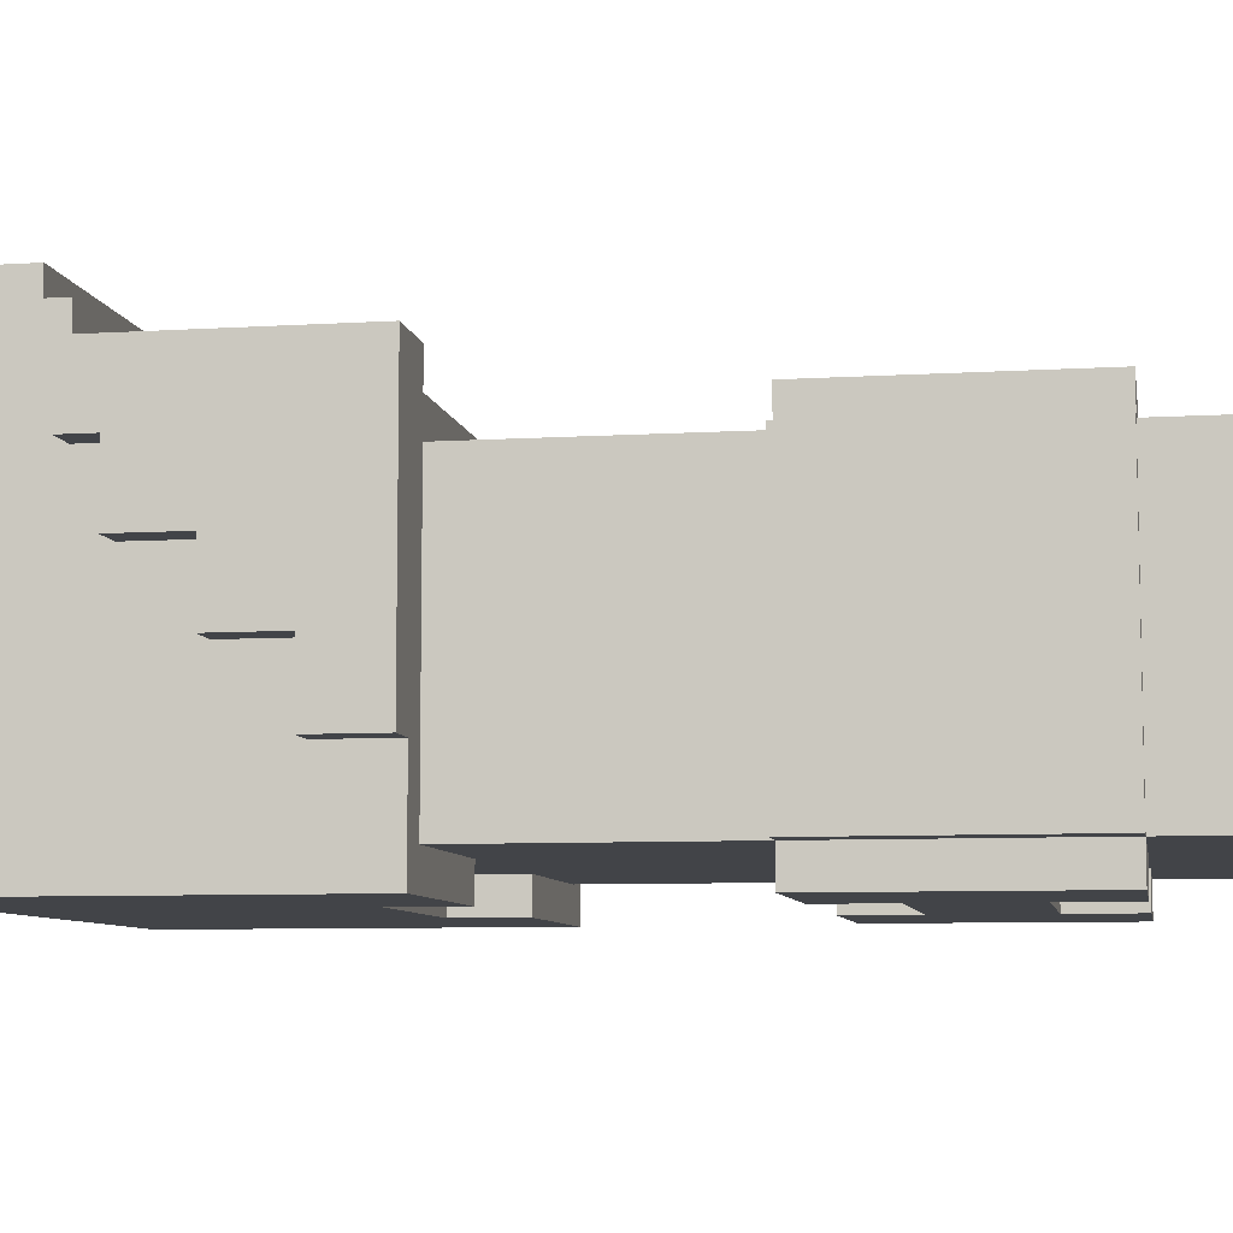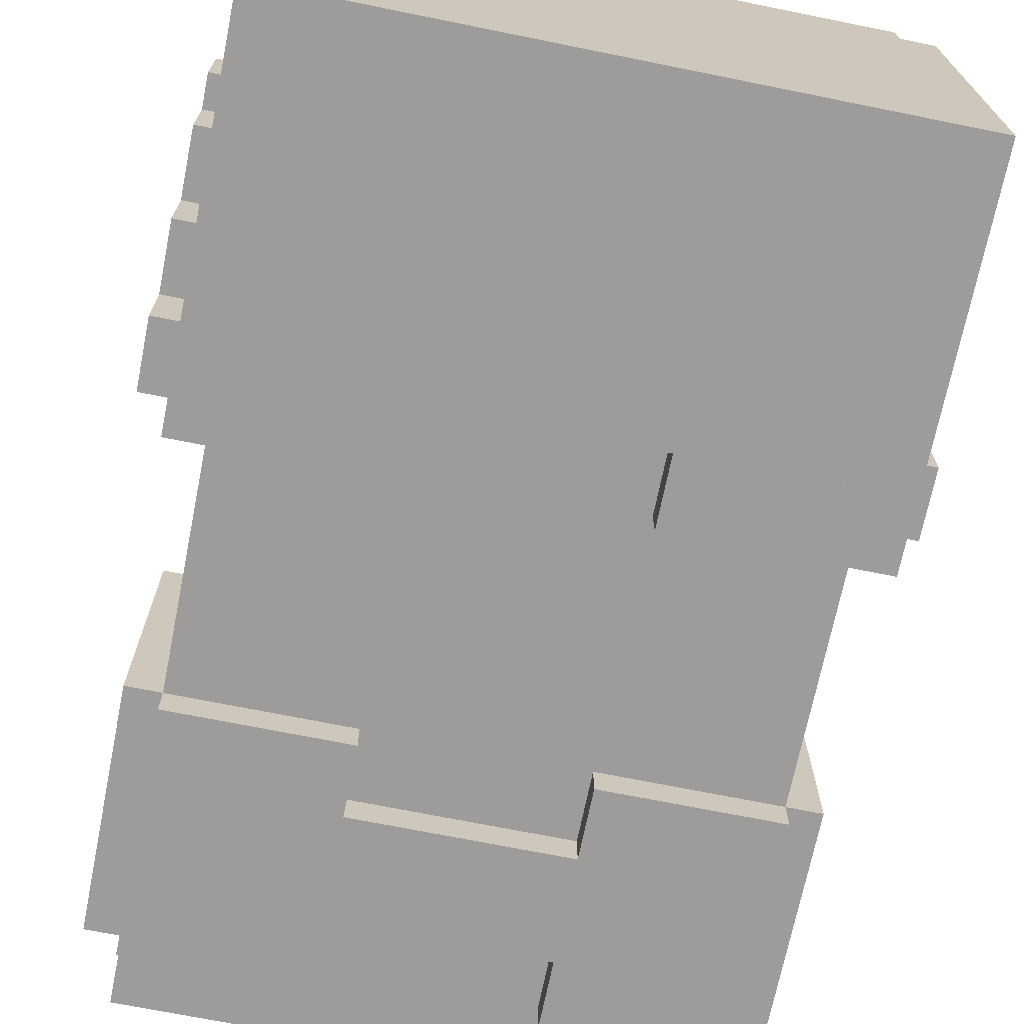
<metadata>
{"format":"obj","ext":"obj","renderer":"f3d","projection":"perspective","resolution":1024,"background":"white","views":[{"elev":-7.7,"azim":100.0,"up":"+Z"},{"elev":-70.2,"azim":-11.4,"up":"+Z"}]}
</metadata>
<code>
g avatar_iron_warrior_legs_mesh
v 0.2482 0.7756 0.156
v 0.09307 0.7756 0.156
v 0.09307 0.7756 -0.1542
v 0.2482 0.7756 -0.1542
v 0.2482 0.5584 0.156
v 0.2482 0.5584 -0.1542
v 0.09307 0.5584 -0.1542
v 0.09307 0.5584 0.156
v 0.2482 0.7756 0.156
v 0.2482 0.5584 0.156
v 0.09307 0.5584 0.156
v 0.09307 0.7756 0.156
v 0.09307 0.7756 0.156
v 0.09307 0.5584 0.156
v 0.09307 0.5584 -0.1542
v 0.09307 0.7756 -0.1542
v 0.09307 0.7756 -0.1542
v 0.09307 0.5584 -0.1542
v 0.2482 0.5584 -0.1542
v 0.2482 0.7756 -0.1542
v 0.2482 0.7756 -0.1542
v 0.2482 0.5584 -0.1542
v 0.2482 0.5584 0.156
v 0.2482 0.7756 0.156
v 0.09307 0.7135 0.156
v -2.265e-07 0.7135 0.156
v -2.265e-07 0.7135 0.125
v 0.09307 0.7135 0.125
v 0.09307 0.6205 0.156
v 0.09307 0.6205 0.125
v -2.265e-07 0.6205 0.125
v -2.265e-07 0.6205 0.156
v 0.09307 0.7135 0.156
v 0.09307 0.6205 0.156
v -2.265e-07 0.6205 0.156
v -2.265e-07 0.7135 0.156
v -2.265e-07 0.7135 0.156
v -2.265e-07 0.6205 0.156
v -2.265e-07 0.6205 0.125
v -2.265e-07 0.7135 0.125
v 0.2482 0.8376 0.125
v -6.795e-07 0.8376 0.125
v -6.795e-07 0.8376 -0.1232
v 0.2482 0.8376 -0.1232
v 0.2482 0.4653 0.125
v 0.2482 0.4653 -0.1232
v -6.795e-07 0.4653 -0.1232
v -6.795e-07 0.4653 0.125
v 0.2482 0.8376 0.125
v 0.2482 0.4653 0.125
v -6.795e-07 0.4653 0.125
v -6.795e-07 0.8376 0.125
v -6.795e-07 0.8376 0.125
v -6.795e-07 0.4653 0.125
v -6.795e-07 0.4653 -0.1232
v -6.795e-07 0.8376 -0.1232
v -6.795e-07 0.8376 -0.1232
v -6.795e-07 0.4653 -0.1232
v 0.2482 0.4653 -0.1232
v 0.2482 0.8376 -0.1232
v 0.2482 0.8376 -0.1232
v 0.2482 0.4653 -0.1232
v 0.2482 0.4653 0.125
v 0.2482 0.8376 0.125
v 0.2792 0.7756 0.125
v 0.2482 0.7756 0.125
v 0.2482 0.7756 -0.1232
v 0.2792 0.7756 -0.1232
v 0.2792 0.5584 0.125
v 0.2792 0.5584 -0.1232
v 0.2482 0.5584 -0.1232
v 0.2482 0.5584 0.125
v 0.2792 0.7756 0.125
v 0.2792 0.5584 0.125
v 0.2482 0.5584 0.125
v 0.2482 0.7756 0.125
v 0.2482 0.7756 -0.1232
v 0.2482 0.5584 -0.1232
v 0.2792 0.5584 -0.1232
v 0.2792 0.7756 -0.1232
v 0.2792 0.7756 -0.1232
v 0.2792 0.5584 -0.1232
v 0.2792 0.5584 0.125
v 0.2792 0.7756 0.125
v 0.09307 0.7135 -0.1542
v 0.09307 0.7135 -0.1232
v -2.265e-07 0.7135 -0.1232
v -2.265e-07 0.7135 -0.1542
v 0.09307 0.6205 -0.1542
v -2.265e-07 0.6205 -0.1542
v -2.265e-07 0.6205 -0.1232
v 0.09307 0.6205 -0.1232
v 0.09307 0.7135 -0.1542
v -2.265e-07 0.7135 -0.1542
v -2.265e-07 0.6205 -0.1542
v 0.09307 0.6205 -0.1542
v -2.265e-07 0.7135 -0.1542
v -2.265e-07 0.7135 -0.1232
v -2.265e-07 0.6205 -0.1232
v -2.265e-07 0.6205 -0.1542
v 0.2482 0.4653 0.125
v -2.492e-06 0.4653 0.125
v -2.492e-06 0.4653 -0.1232
v 0.2482 0.4653 -0.1232
v 0.2482 0.4653 0.125
v 0.2482 0.2792 0.125
v -2.492e-06 0.2792 0.125
v -2.492e-06 0.4653 0.125
v -2.492e-06 0.4653 0.125
v -2.492e-06 0.2792 0.125
v -2.492e-06 0.2792 -0.1232
v -2.492e-06 0.4653 -0.1232
v -2.492e-06 0.4653 -0.1232
v -2.492e-06 0.2792 -0.1232
v 0.2482 0.2792 -0.1232
v 0.2482 0.4653 -0.1232
v 0.2482 0.4653 -0.1232
v 0.2482 0.2792 -0.1232
v 0.2482 0.2792 0.125
v 0.2482 0.4653 0.125
v 0.2792 0.3413 -0.06114
v 0.09307 0.3413 -0.06114
v 0.09307 0.3413 -0.1542
v 0.2792 0.3413 -0.1542
v 0.09307 0.3413 -0.06114
v 0.09307 0.2792 -0.06114
v 0.09307 0.2792 -0.1542
v 0.09307 0.3413 -0.1542
v 0.09307 0.3413 -0.1542
v 0.09307 0.2792 -0.1542
v 0.2792 0.2792 -0.1542
v 0.2792 0.3413 -0.1542
v 0.2792 0.3413 -0.1542
v 0.2792 0.2792 -0.1542
v 0.2792 0.2792 -0.06114
v 0.2792 0.3413 -0.06114
v 0.2792 0.2792 0.156
v -2.492e-06 0.2792 0.156
v -2.492e-06 0.2792 -0.1542
v 0.2792 0.2792 -0.1542
v 0.2792 1.16e-07 0.156
v 0.2792 1.024e-07 -0.1542
v -2.492e-06 1.024e-07 -0.1542
v -2.492e-06 1.16e-07 0.156
v 0.2792 1.187e-07 0.2181
v 0.2792 1.16e-07 0.156
v -2.492e-06 1.187e-07 0.2181
v 0.2792 0.2792 0.156
v 0.2792 1.16e-07 0.156
v -2.492e-06 1.16e-07 0.156
v -2.492e-06 0.2792 0.156
v -2.492e-06 0.2792 0.156
v -2.492e-06 1.16e-07 0.156
v -2.492e-06 1.024e-07 -0.1542
v -2.492e-06 0.2792 -0.1542
v -2.492e-06 1.187e-07 0.2181
v -2.492e-06 0.1241 0.156
v -2.492e-06 0.1241 0.2181
v -2.492e-06 0.2792 -0.1542
v -2.492e-06 1.024e-07 -0.1542
v 0.2792 1.024e-07 -0.1542
v 0.2792 0.2792 -0.1542
v 0.2792 0.2792 -0.1542
v 0.2792 1.024e-07 -0.1542
v 0.2792 1.16e-07 0.156
v 0.2792 0.2792 0.156
v 0.3102 0.2172 0.06296
v 0.3102 0.2172 0.0009091
v 0.2482 0.2172 0.0009091
v 0.2482 0.2172 0.06296
v 0.2482 0.2172 0.0009091
v 0.3102 0.2172 0.0009091
v 0.3102 0.2792 0.0009091
v 0.2482 0.2792 0.0009091
v 0.3102 0.1551 0.125
v 0.3102 0.1551 0.06296
v 0.2482 0.1551 0.06296
v 0.2482 0.1551 0.125
v 0.3102 0.1241 0.187
v 0.3102 0.1241 0.125
v 0.2482 0.1241 0.125
v 0.2482 0.1241 0.187
v 0.3102 0.3413 0.187
v 0.2482 0.3413 0.187
v 0.2482 0.3413 -0.06114
v 0.3102 0.3413 -0.06114
v 0.2482 0.3413 -0.06114
v 0.2482 0.2792 -0.06114
v 0.3102 0.2792 -0.06114
v 0.3102 0.3413 -0.06114
v 0.3102 0.2792 0.0009091
v 0.3102 0.2792 -0.06114
v 0.2482 0.2792 -0.06114
v 0.2482 0.2792 0.0009091
v 0.3102 0.1551 0.06296
v 0.3102 0.2172 0.06296
v 0.2482 0.2172 0.06296
v 0.2482 0.1551 0.06296
v 0.3102 0.1241 0.125
v 0.3102 0.1551 0.125
v 0.2482 0.1551 0.125
v 0.2482 0.1241 0.125
v 0.2482 0.1241 0.187
v 0.2482 0.3413 0.187
v 0.3102 0.3413 0.187
v 0.3102 0.1241 0.187
v 0.3102 0.3413 -0.06114
v 0.3102 0.2792 -0.06114
v 0.3102 0.2792 0.0009091
v 0.3102 0.3413 0.187
v 0.3102 0.2172 0.06296
v 0.3102 0.2172 0.0009091
v 0.3102 0.1551 0.125
v 0.3102 0.1551 0.06296
v 0.3102 0.1241 0.187
v 0.3102 0.1241 0.125
v 0.2482 0.1861 0.156
v 0.2482 0.3413 0.156
v 0.2482 0.3413 0.187
v 0.2482 0.1861 0.187
v 0.2482 0.3413 0.156
v 0.09307 0.3413 0.156
v 0.09307 0.3413 0.125
v 0.2482 0.3413 0.125
v 0.2482 0.3413 0.156
v 0.2482 0.2792 0.156
v 0.09307 0.2792 0.156
v 0.09307 0.3413 0.156
v 0.09307 0.3413 0.156
v 0.09307 0.2792 0.156
v 0.09307 0.2792 0.125
v 0.09307 0.3413 0.125
v 0.2482 0.1861 0.187
v -2.039e-06 0.1861 0.187
v -2.039e-06 0.1861 0.156
v 0.2482 0.1861 0.156
v 0.2482 0.1861 0.187
v 0.2482 0.1241 0.187
v -2.039e-06 0.1241 0.187
v -2.039e-06 0.1861 0.187
v -2.039e-06 0.1861 0.187
v -2.039e-06 0.1241 0.187
v -2.039e-06 0.1241 0.156
v -2.039e-06 0.1861 0.156
v 0.2482 0.09307 0.2491
v 0.03102 0.09307 0.2491
v 0.03102 0.09307 0.2181
v 0.2482 0.09307 0.2181
v 0.2482 2.333e-07 0.2491
v 0.2482 2.319e-07 0.2181
v 0.03102 2.319e-07 0.2181
v 0.03102 2.333e-07 0.2491
v 0.2482 0.09307 0.2491
v 0.2482 2.333e-07 0.2491
v 0.03102 2.333e-07 0.2491
v 0.03102 0.09307 0.2491
v 0.03102 0.09307 0.2491
v 0.03102 2.333e-07 0.2491
v 0.03102 2.319e-07 0.2181
v 0.03102 0.09307 0.2181
v 0.2482 0.09307 0.2181
v 0.2482 2.319e-07 0.2181
v 0.2482 2.333e-07 0.2491
v 0.2482 0.09307 0.2491
v 0.2792 0.1241 0.2181
v -2.492e-06 0.1241 0.2181
v -2.492e-06 0.1241 0.156
v 0.2792 0.1241 0.156
v 0.2792 1.187e-07 0.2181
v -2.492e-06 1.187e-07 0.2181
v -2.492e-06 0.1241 0.2181
v 0.2792 0.1241 0.2181
v 0.2792 1.16e-07 0.156
v 0.2792 1.187e-07 0.2181
v 0.2792 0.1241 0.2181
v 0.2792 0.1241 0.156
v -0.2482 0.7756 0.156
v -0.2482 0.7756 -0.1542
v -0.09307 0.7756 -0.1542
v -0.09307 0.7756 0.156
v -0.2482 0.5584 0.156
v -0.09307 0.5584 0.156
v -0.09307 0.5584 -0.1542
v -0.2482 0.5584 -0.1542
v -0.2482 0.7756 0.156
v -0.09307 0.7756 0.156
v -0.09307 0.5584 0.156
v -0.2482 0.5584 0.156
v -0.09307 0.7756 0.156
v -0.09307 0.7756 -0.1542
v -0.09307 0.5584 -0.1542
v -0.09307 0.5584 0.156
v -0.09307 0.7756 -0.1542
v -0.2482 0.7756 -0.1542
v -0.2482 0.5584 -0.1542
v -0.09307 0.5584 -0.1542
v -0.2482 0.7756 -0.1542
v -0.2482 0.7756 0.156
v -0.2482 0.5584 0.156
v -0.2482 0.5584 -0.1542
v -0.09307 0.7135 0.156
v -0.09307 0.7135 0.125
v -6.795e-07 0.7135 0.125
v -6.795e-07 0.7135 0.156
v -0.09307 0.6205 0.156
v -6.795e-07 0.6205 0.156
v -6.795e-07 0.6205 0.125
v -0.09307 0.6205 0.125
v -0.09307 0.7135 0.156
v -6.795e-07 0.7135 0.156
v -6.795e-07 0.6205 0.156
v -0.09307 0.6205 0.156
v -6.795e-07 0.7135 0.156
v -6.795e-07 0.7135 0.125
v -6.795e-07 0.6205 0.125
v -6.795e-07 0.6205 0.156
v -0.2482 0.8376 0.125
v -0.2482 0.8376 -0.1232
v 0 0.8376 -0.1232
v 0 0.8376 0.125
v -0.2482 0.4653 0.125
v 0 0.4653 0.125
v 0 0.4653 -0.1232
v -0.2482 0.4653 -0.1232
v -0.2482 0.8376 0.125
v 0 0.8376 0.125
v 0 0.4653 0.125
v -0.2482 0.4653 0.125
v 0 0.8376 0.125
v 0 0.8376 -0.1232
v 0 0.4653 -0.1232
v 0 0.4653 0.125
v 0 0.8376 -0.1232
v -0.2482 0.8376 -0.1232
v -0.2482 0.4653 -0.1232
v 0 0.4653 -0.1232
v -0.2482 0.8376 -0.1232
v -0.2482 0.8376 0.125
v -0.2482 0.4653 0.125
v -0.2482 0.4653 -0.1232
v -0.2792 0.7756 0.125
v -0.2792 0.7756 -0.1232
v -0.2482 0.7756 -0.1232
v -0.2482 0.7756 0.125
v -0.2792 0.5584 0.125
v -0.2482 0.5584 0.125
v -0.2482 0.5584 -0.1232
v -0.2792 0.5584 -0.1232
v -0.2792 0.7756 0.125
v -0.2482 0.7756 0.125
v -0.2482 0.5584 0.125
v -0.2792 0.5584 0.125
v -0.2482 0.7756 -0.1232
v -0.2792 0.7756 -0.1232
v -0.2792 0.5584 -0.1232
v -0.2482 0.5584 -0.1232
v -0.2792 0.7756 -0.1232
v -0.2792 0.7756 0.125
v -0.2792 0.5584 0.125
v -0.2792 0.5584 -0.1232
v -0.09307 0.7135 -0.1542
v -6.795e-07 0.7135 -0.1542
v -6.795e-07 0.7135 -0.1232
v -0.09307 0.7135 -0.1232
v -0.09307 0.6205 -0.1542
v -0.09307 0.6205 -0.1232
v -6.795e-07 0.6205 -0.1232
v -6.795e-07 0.6205 -0.1542
v -0.09307 0.7135 -0.1542
v -0.09307 0.6205 -0.1542
v -6.795e-07 0.6205 -0.1542
v -6.795e-07 0.7135 -0.1542
v -6.795e-07 0.7135 -0.1542
v -6.795e-07 0.6205 -0.1542
v -6.795e-07 0.6205 -0.1232
v -6.795e-07 0.7135 -0.1232
v -0.2482 0.4653 0.125
v -0.2482 0.4653 -0.1232
v 0 0.4653 -0.1232
v 0 0.4653 0.125
v -0.2482 0.4653 0.125
v 0 0.4653 0.125
v 0 0.2792 0.125
v -0.2482 0.2792 0.125
v 0 0.4653 0.125
v 0 0.4653 -0.1232
v 0 0.2792 -0.1232
v 0 0.2792 0.125
v 0 0.4653 -0.1232
v -0.2482 0.4653 -0.1232
v -0.2482 0.2792 -0.1232
v 0 0.2792 -0.1232
v -0.2482 0.4653 -0.1232
v -0.2482 0.4653 0.125
v -0.2482 0.2792 0.125
v -0.2482 0.2792 -0.1232
v -0.2792 0.3413 -0.06114
v -0.2792 0.3413 -0.1542
v -0.09307 0.3413 -0.1542
v -0.09307 0.3413 -0.06114
v -0.09307 0.3413 -0.06114
v -0.09307 0.3413 -0.1542
v -0.09307 0.2792 -0.1542
v -0.09307 0.2792 -0.06114
v -0.09307 0.3413 -0.1542
v -0.2792 0.3413 -0.1542
v -0.2792 0.2792 -0.1542
v -0.09307 0.2792 -0.1542
v -0.2792 0.3413 -0.1542
v -0.2792 0.3413 -0.06114
v -0.2792 0.2792 -0.06114
v -0.2792 0.2792 -0.1542
v -0.2792 0.2792 0.156
v -0.2792 0.2792 -0.1542
v 0 0.2792 -0.1542
v 0 0.2792 0.156
v -0.2792 -1.105e-07 0.156
v 0 -1.105e-07 0.156
v 0 -1.241e-07 -0.1542
v -0.2792 -1.241e-07 -0.1542
v -0.2792 0.2792 0.156
v 0 0.2792 0.156
v 0 -1.105e-07 0.156
v -0.2792 -1.105e-07 0.156
v 0 0.2792 0.156
v 0 0.2792 -0.1542
v 0 -1.241e-07 -0.1542
v 0 -1.105e-07 0.156
v 0 0.2792 -0.1542
v -0.2792 0.2792 -0.1542
v -0.2792 -1.241e-07 -0.1542
v 0 -1.241e-07 -0.1542
v -0.2792 0.2792 -0.1542
v -0.2792 0.2792 0.156
v -0.2792 -1.105e-07 0.156
v -0.2792 -1.241e-07 -0.1542
v -0.3102 0.2172 0.06295
v -0.2482 0.2172 0.06295
v -0.2482 0.2172 0.0009087
v -0.3102 0.2172 0.0009087
v -0.2482 0.2172 0.0009087
v -0.2482 0.2792 0.0009087
v -0.3102 0.2792 0.0009087
v -0.3102 0.2172 0.0009087
v -0.3102 0.1551 0.125
v -0.2482 0.1551 0.125
v -0.2482 0.1551 0.06295
v -0.3102 0.1551 0.06295
v -0.3102 0.1241 0.187
v -0.2482 0.1241 0.187
v -0.2482 0.1241 0.125
v -0.3102 0.1241 0.125
v -0.3102 0.3413 0.187
v -0.3102 0.3413 -0.06114
v -0.2482 0.3413 -0.06114
v -0.2482 0.3413 0.187
v -0.2482 0.3413 -0.06114
v -0.3102 0.3413 -0.06114
v -0.3102 0.2792 -0.06114
v -0.2482 0.2792 -0.06114
v -0.2482 0.2792 -0.06114
v -0.3102 0.2792 -0.06114
v -0.3102 0.2792 0.0009087
v -0.2482 0.2792 0.0009087
v -0.2482 0.2172 0.06295
v -0.3102 0.2172 0.06295
v -0.3102 0.1551 0.06295
v -0.2482 0.1551 0.06295
v -0.2482 0.1551 0.125
v -0.3102 0.1551 0.125
v -0.3102 0.1241 0.125
v -0.2482 0.1241 0.125
v -0.3102 0.3413 0.187
v -0.2482 0.3413 0.187
v -0.2482 0.1241 0.187
v -0.3102 0.1241 0.187
v -0.3102 0.3413 -0.06114
v -0.3102 0.2792 0.0009087
v -0.3102 0.2792 -0.06114
v -0.3102 0.3413 0.187
v -0.3102 0.2172 0.06295
v -0.3102 0.2172 0.0009087
v -0.3102 0.1551 0.125
v -0.3102 0.1551 0.06295
v -0.3102 0.1241 0.187
v -0.3102 0.1241 0.125
v -0.2482 0.3413 0.187
v -0.2482 0.3413 0.156
v -0.2482 0.1861 0.156
v -0.2482 0.1861 0.187
v -0.2482 0.3413 0.156
v -0.2482 0.3413 0.125
v -0.09307 0.3413 0.125
v -0.09307 0.3413 0.156
v -0.2482 0.3413 0.156
v -0.09307 0.3413 0.156
v -0.09307 0.2792 0.156
v -0.2482 0.2792 0.156
v -0.09307 0.3413 0.156
v -0.09307 0.3413 0.125
v -0.09307 0.2792 0.125
v -0.09307 0.2792 0.156
v -0.2482 0.1861 0.187
v -0.2482 0.1861 0.156
v -6.795e-07 0.1861 0.156
v -6.795e-07 0.1861 0.187
v -0.2482 0.1861 0.187
v -6.795e-07 0.1861 0.187
v -6.795e-07 0.1241 0.187
v -0.2482 0.1241 0.187
v -6.795e-07 0.1861 0.187
v -6.795e-07 0.1861 0.156
v -6.795e-07 0.1241 0.156
v -6.795e-07 0.1241 0.187
v -0.2482 0.09307 0.2491
v -0.2482 0.09307 0.2181
v -0.03102 0.09307 0.2181
v -0.03102 0.09307 0.2491
v -0.2482 -1.065e-07 0.2491
v -0.03102 -1.065e-07 0.2491
v -0.03102 -1.078e-07 0.2181
v -0.2482 -1.078e-07 0.2181
v -0.2482 0.09307 0.2491
v -0.03102 0.09307 0.2491
v -0.03102 -1.065e-07 0.2491
v -0.2482 -1.065e-07 0.2491
v -0.03102 0.09307 0.2491
v -0.03102 0.09307 0.2181
v -0.03102 -1.078e-07 0.2181
v -0.03102 -1.065e-07 0.2491
v -0.2482 0.09307 0.2181
v -0.2482 0.09307 0.2491
v -0.2482 -1.065e-07 0.2491
v -0.2482 -1.078e-07 0.2181
v -0.2792 1.187e-07 0.2181
v 0 1.187e-07 0.2181
v 0 1.16e-07 0.156
v -0.2792 1.16e-07 0.156
v -0.2792 0.1241 0.2181
v -0.2792 0.1241 0.156
v 0 0.1241 0.156
v 0 0.1241 0.2181
v -0.2792 1.187e-07 0.2181
v -0.2792 0.1241 0.2181
v 0 0.1241 0.2181
v 0 1.187e-07 0.2181
v 0 1.187e-07 0.2181
v 0 0.1241 0.2181
v 0 0.1241 0.156
v 0 1.16e-07 0.156
v -0.2792 1.16e-07 0.156
v -0.2792 0.1241 0.156
v -0.2792 0.1241 0.2181
v -0.2792 1.187e-07 0.2181
g avatar_iron_warrior_legs_mesh_0
f 3 2 1
f 4 3 1
f 7 6 5
f 8 7 5
f 11 10 9
f 12 11 9
f 15 14 13
f 16 15 13
f 19 18 17
f 20 19 17
f 23 22 21
f 24 23 21
f 27 26 25
f 28 27 25
f 31 30 29
f 32 31 29
f 35 34 33
f 36 35 33
f 39 38 37
f 40 39 37
f 43 42 41
f 44 43 41
f 47 46 45
f 48 47 45
f 51 50 49
f 52 51 49
f 55 54 53
f 56 55 53
f 59 58 57
f 60 59 57
f 63 62 61
f 64 63 61
f 67 66 65
f 68 67 65
f 71 70 69
f 72 71 69
f 75 74 73
f 76 75 73
f 79 78 77
f 80 79 77
f 83 82 81
f 84 83 81
f 87 86 85
f 88 87 85
f 91 90 89
f 92 91 89
f 95 94 93
f 96 95 93
f 99 98 97
f 100 99 97
f 103 102 101
f 104 103 101
f 107 106 105
f 108 107 105
f 111 110 109
f 112 111 109
f 115 114 113
f 116 115 113
f 119 118 117
f 120 119 117
f 123 122 121
f 124 123 121
f 127 126 125
f 128 127 125
f 131 130 129
f 132 131 129
f 135 134 133
f 136 135 133
f 139 138 137
f 140 139 137
f 143 142 141
f 144 143 141
f 144 146 145
f 147 144 145
f 150 149 148
f 151 150 148
f 154 153 152
f 155 154 152
f 157 153 156
f 158 157 156
f 161 160 159
f 162 161 159
f 165 164 163
f 166 165 163
f 169 168 167
f 170 169 167
f 173 172 171
f 174 173 171
f 177 176 175
f 178 177 175
f 181 180 179
f 182 181 179
f 185 184 183
f 186 185 183
f 189 188 187
f 190 189 187
f 193 192 191
f 194 193 191
f 197 196 195
f 198 197 195
f 201 200 199
f 202 201 199
f 205 204 203
f 206 205 203
f 209 208 207
f 209 207 210
f 211 209 210
f 211 212 209
f 213 211 210
f 213 214 211
f 215 213 210
f 215 216 213
f 219 218 217
f 220 219 217
f 223 222 221
f 224 223 221
f 227 226 225
f 228 227 225
f 231 230 229
f 232 231 229
f 235 234 233
f 236 235 233
f 239 238 237
f 240 239 237
f 243 242 241
f 244 243 241
f 247 246 245
f 248 247 245
f 251 250 249
f 252 251 249
f 255 254 253
f 256 255 253
f 259 258 257
f 260 259 257
f 263 262 261
f 264 263 261
f 267 266 265
f 268 267 265
f 271 270 269
f 272 271 269
f 275 274 273
f 276 275 273
f 279 278 277
f 280 279 277
f 283 282 281
f 284 283 281
f 287 286 285
f 288 287 285
f 291 290 289
f 292 291 289
f 295 294 293
f 296 295 293
f 299 298 297
f 300 299 297
f 303 302 301
f 304 303 301
f 307 306 305
f 308 307 305
f 311 310 309
f 312 311 309
f 315 314 313
f 316 315 313
f 319 318 317
f 320 319 317
f 323 322 321
f 324 323 321
f 327 326 325
f 328 327 325
f 331 330 329
f 332 331 329
f 335 334 333
f 336 335 333
f 339 338 337
f 340 339 337
f 343 342 341
f 344 343 341
f 347 346 345
f 348 347 345
f 351 350 349
f 352 351 349
f 355 354 353
f 356 355 353
f 359 358 357
f 360 359 357
f 363 362 361
f 364 363 361
f 367 366 365
f 368 367 365
f 371 370 369
f 372 371 369
f 375 374 373
f 376 375 373
f 379 378 377
f 380 379 377
f 383 382 381
f 384 383 381
f 387 386 385
f 388 387 385
f 391 390 389
f 392 391 389
f 395 394 393
f 396 395 393
f 399 398 397
f 400 399 397
f 403 402 401
f 404 403 401
f 407 406 405
f 408 407 405
f 411 410 409
f 412 411 409
f 415 414 413
f 416 415 413
f 419 418 417
f 420 419 417
f 423 422 421
f 424 423 421
f 427 426 425
f 428 427 425
f 431 430 429
f 432 431 429
f 435 434 433
f 436 435 433
f 439 438 437
f 440 439 437
f 443 442 441
f 444 443 441
f 447 446 445
f 448 447 445
f 451 450 449
f 452 451 449
f 455 454 453
f 456 455 453
f 459 458 457
f 460 459 457
f 463 462 461
f 464 463 461
f 467 466 465
f 468 467 465
f 471 470 469
f 472 471 469
f 475 474 473
f 476 475 473
f 479 478 477
f 477 478 480
f 478 481 480
f 482 481 478
f 481 483 480
f 484 483 481
f 483 485 480
f 486 485 483
f 489 488 487
f 490 489 487
f 493 492 491
f 494 493 491
f 497 496 495
f 498 497 495
f 501 500 499
f 502 501 499
f 505 504 503
f 506 505 503
f 509 508 507
f 510 509 507
f 513 512 511
f 514 513 511
f 517 516 515
f 518 517 515
f 521 520 519
f 522 521 519
f 525 524 523
f 526 525 523
f 529 528 527
f 530 529 527
f 533 532 531
f 534 533 531
f 537 536 535
f 538 537 535
f 541 540 539
f 542 541 539
f 545 544 543
f 546 545 543
f 549 548 547
f 550 549 547
f 553 552 551
f 554 553 551

</code>
